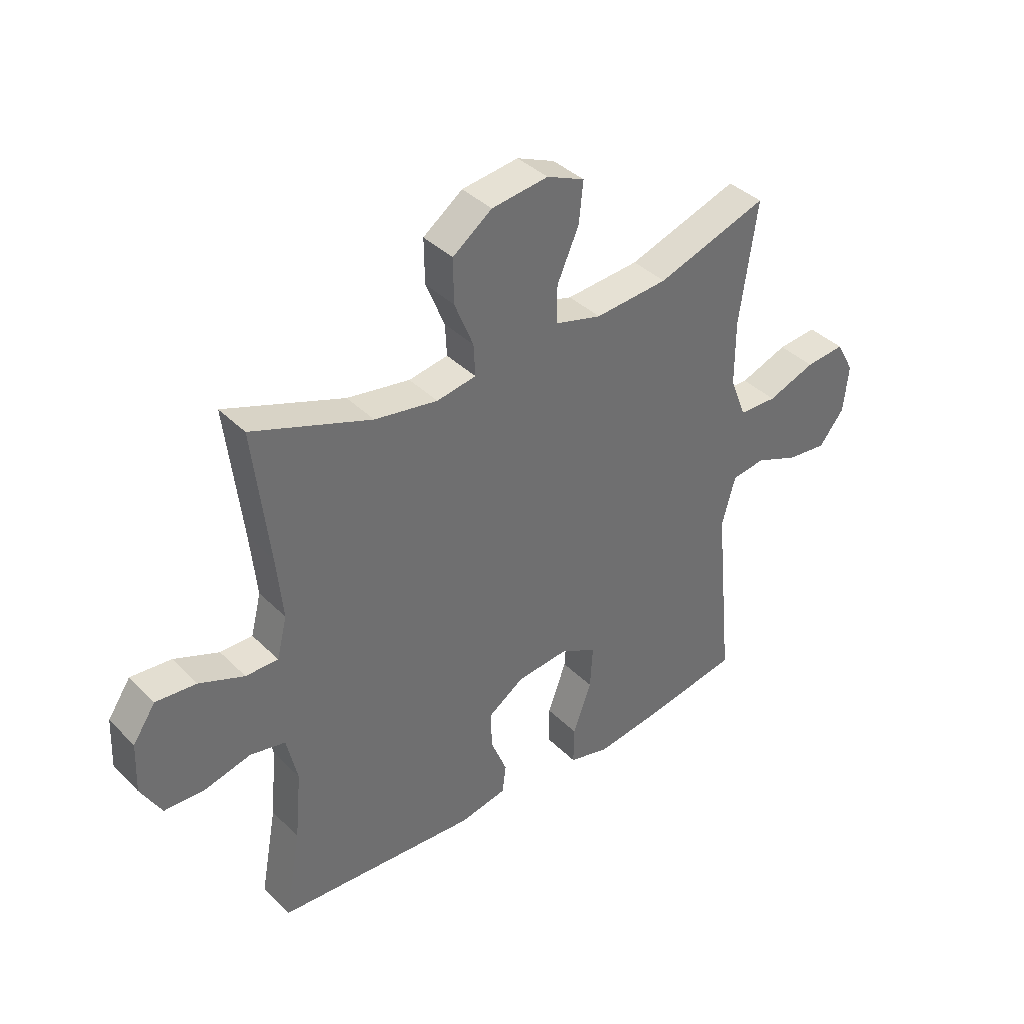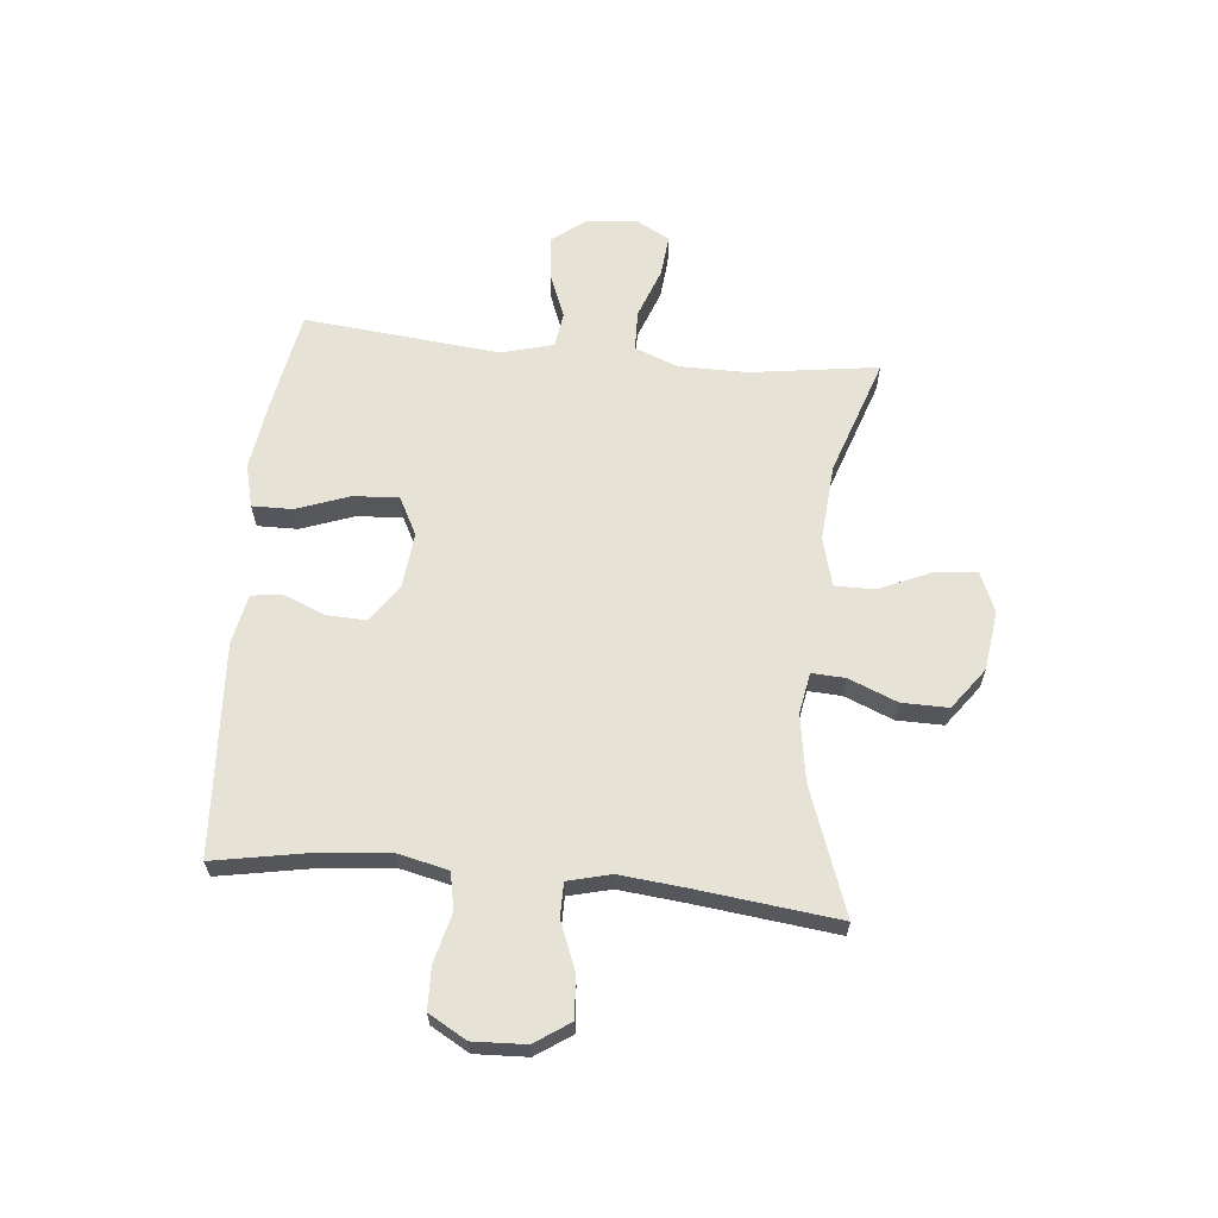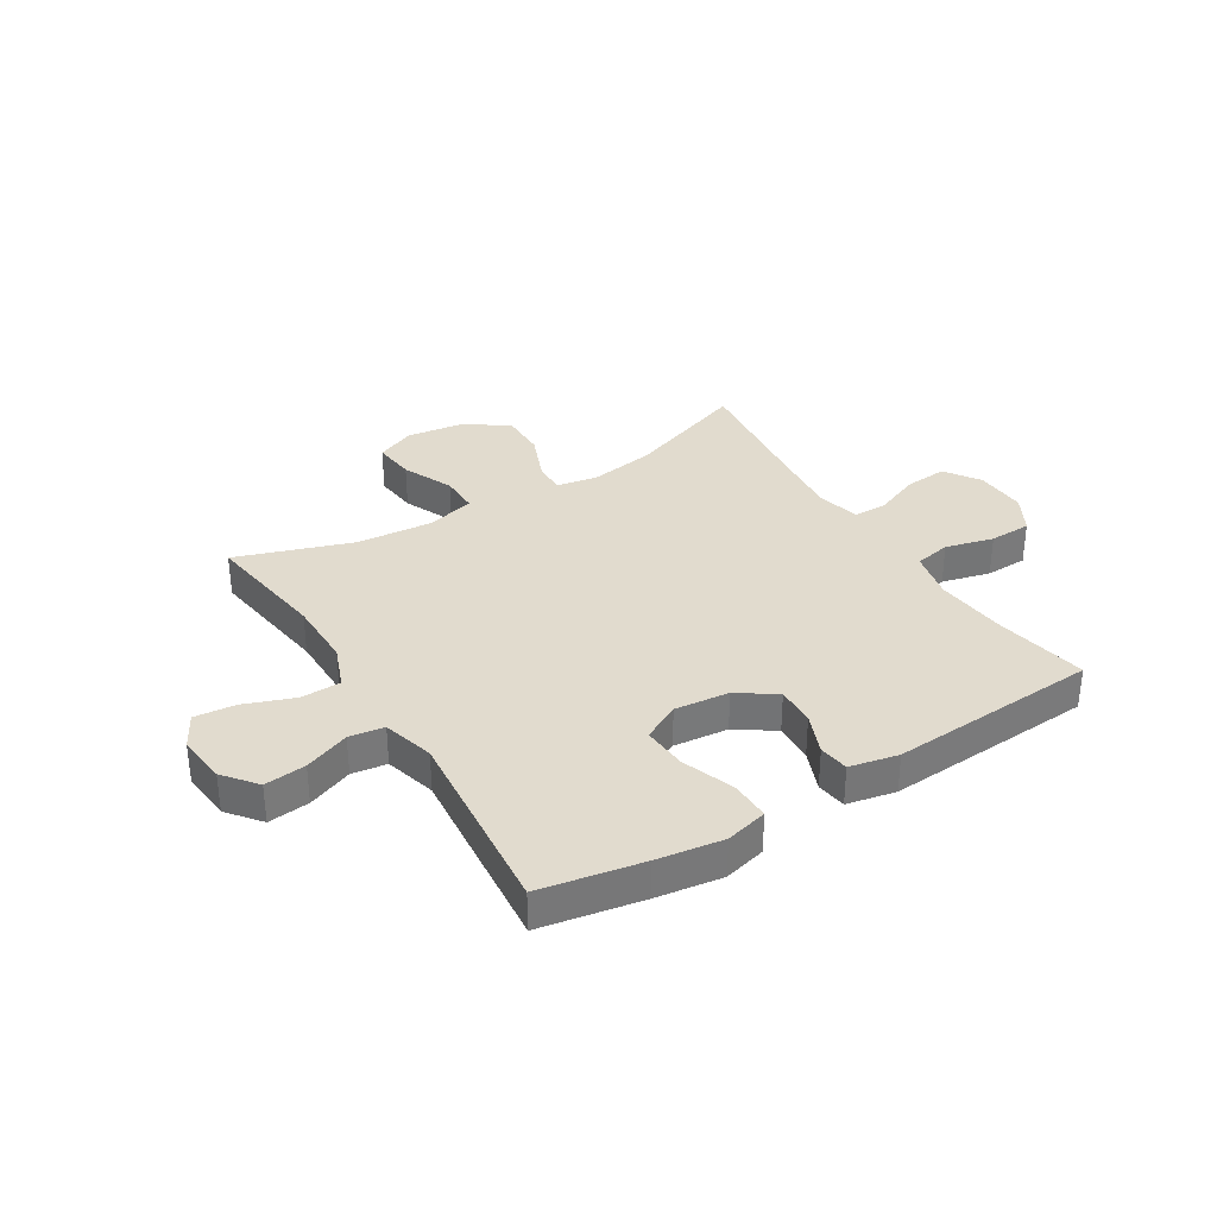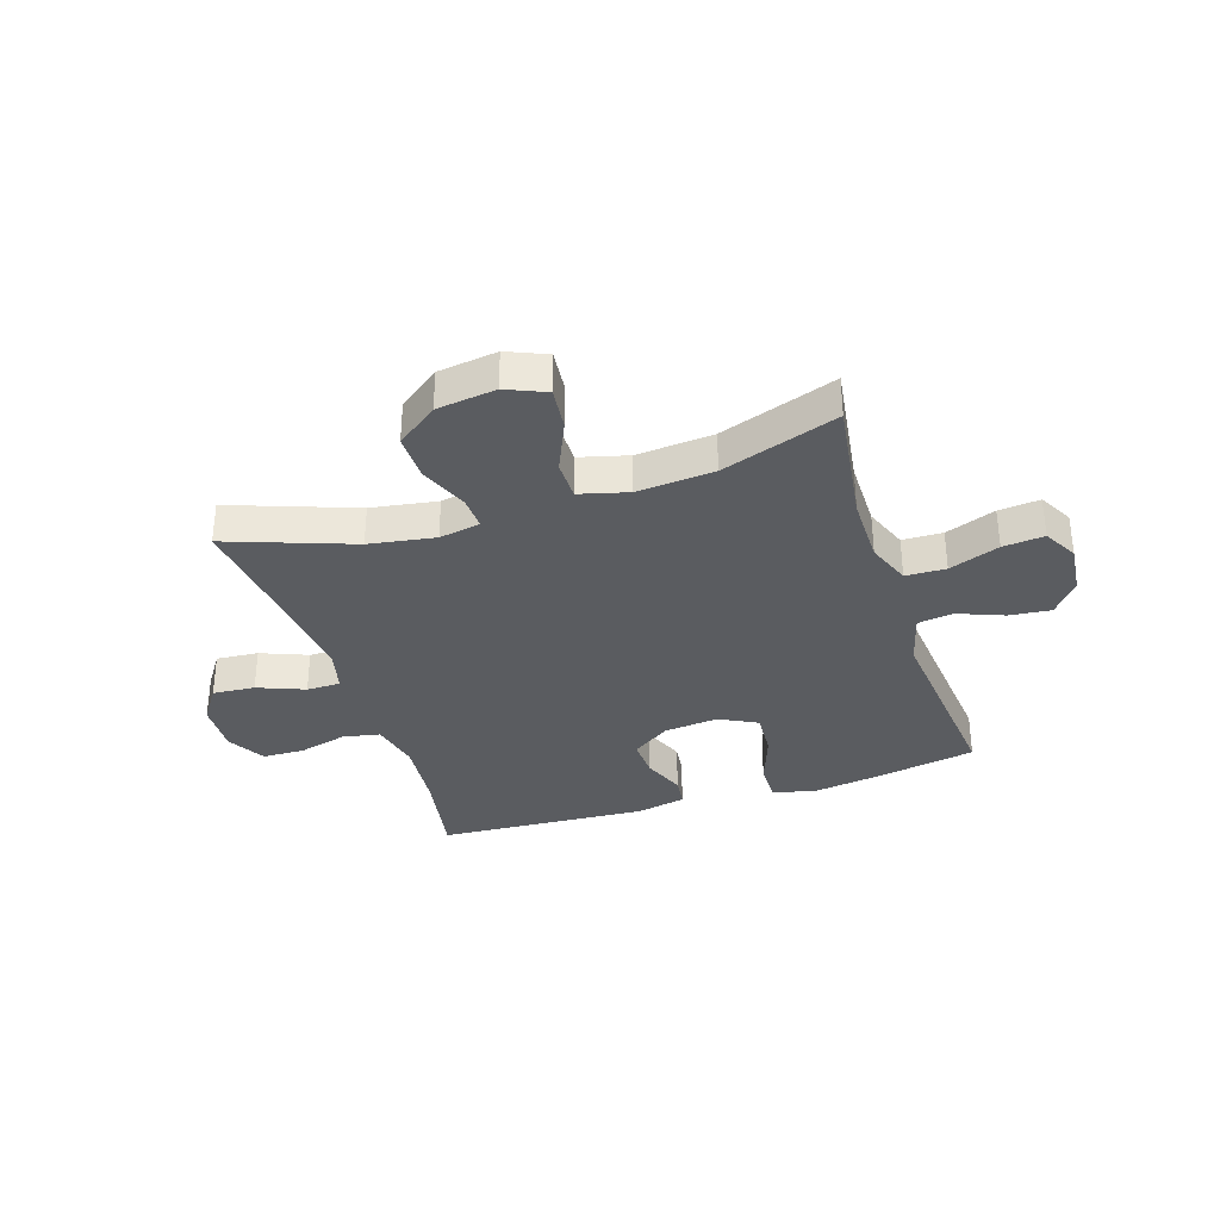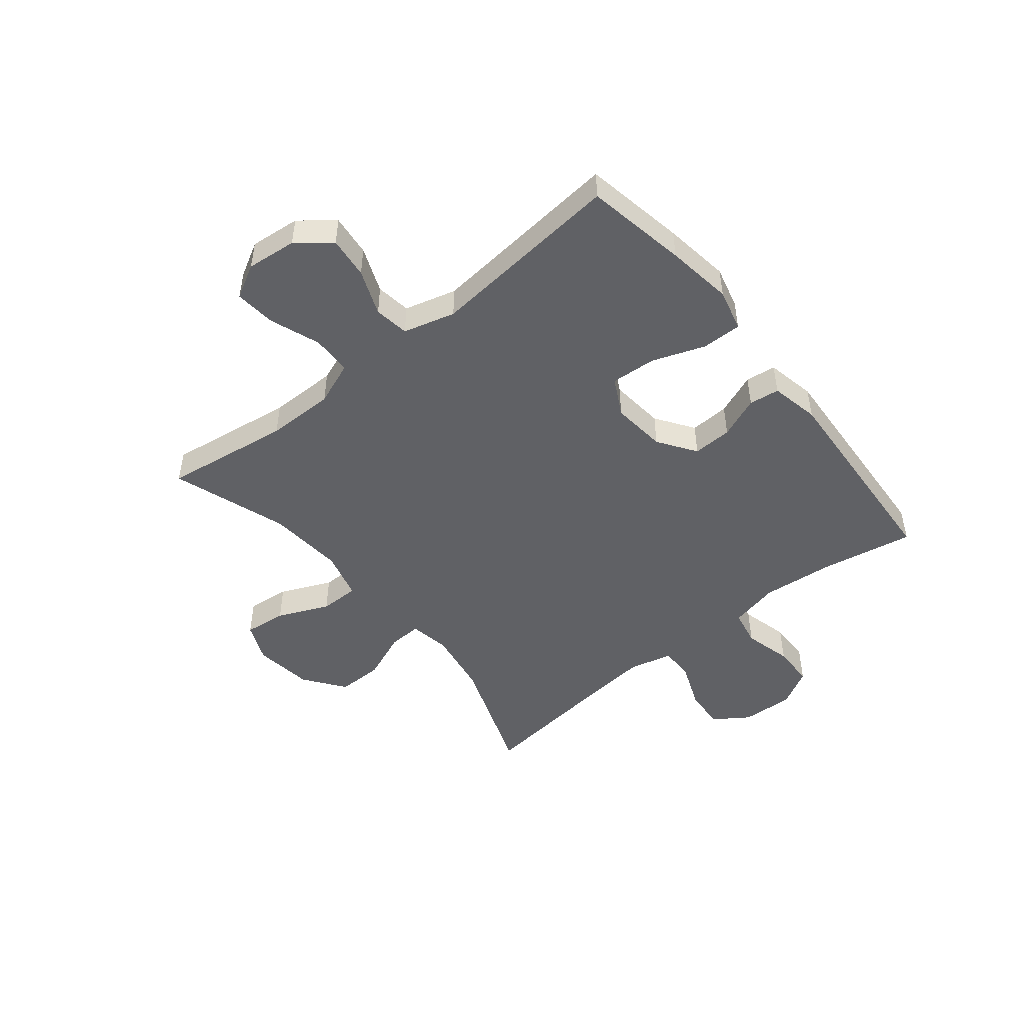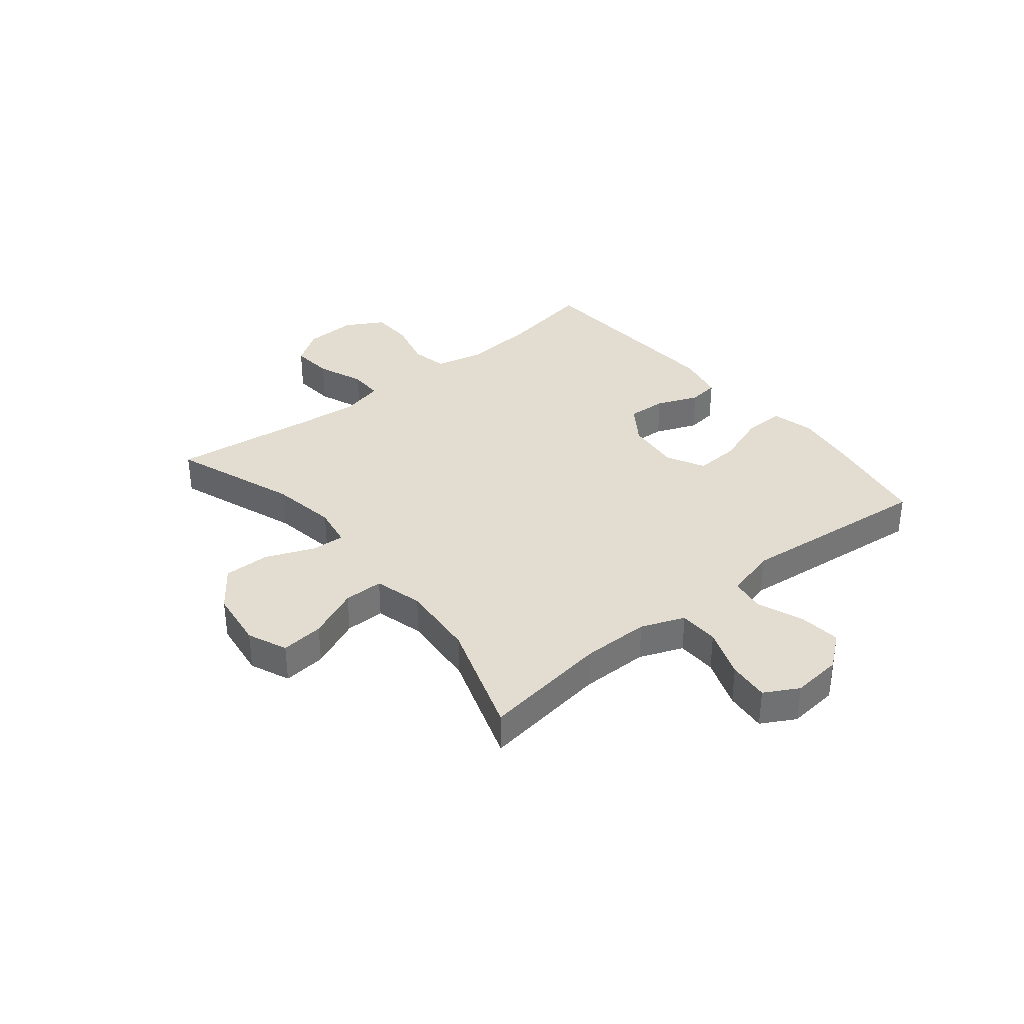
<metadata>
{"format":"obj","ext":"obj","renderer":"f3d","projection":"perspective","resolution":1024,"background":"white","views":[{"elev":38.4,"azim":-39.1,"up":"+Z"},{"elev":63.7,"azim":-84.4,"up":"+Y"},{"elev":33.8,"azim":148.3,"up":"+Y"},{"elev":-34.0,"azim":18.0,"up":"+Y"},{"elev":-48.4,"azim":128.9,"up":"+Y"},{"elev":35.3,"azim":51.0,"up":"+Y"}]}
</metadata>
<code>
v 0.5 0.07 -0.5
v 0.319 0.07 -0.533
v 0.201 0.07 -0.55
v 0.126 0.07 -0.531
v 0.127 0.07 -0.46
v 0.161 0.07 -0.366
v 0.166 0.07 -0.286
v 0.099 0.07 -0.251
v 0.002 0.07 -0.261
v -0.065 0.07 -0.307
v -0.062 0.07 -0.377
v -0.032 0.07 -0.451
v -0.039 0.07 -0.505
v -0.126 0.07 -0.523
v -0.5 0.07 -0.5
v -0.47 0.07 -0.335
v -0.458 0.07 -0.206
v -0.478 0.07 -0.118
v -0.543 0.07 -0.105
v -0.629 0.07 -0.127
v -0.704 0.07 -0.125
v -0.742 0.07 -0.058
v -0.738 0.07 0.035
v -0.696 0.07 0.097
v -0.621 0.07 0.091
v -0.538 0.07 0.058
v -0.478 0.07 0.058
v -0.459 0.07 0.134
v -0.471 0.07 0.253
v -0.5 0.07 0.5
v -0.279 0.07 0.42
v -0.162 0.07 0.401
v -0.089 0.07 0.414
v -0.092 0.07 0.473
v -0.127 0.07 0.559
v -0.128 0.07 0.641
v -0.055 0.07 0.695
v 0.05 0.07 0.709
v 0.12 0.07 0.679
v 0.112 0.07 0.603
v 0.072 0.07 0.512
v 0.072 0.07 0.442
v 0.158 0.07 0.419
v 0.294 0.07 0.43
v 0.5 0.07 0.5
v 0.468 0.07 0.275
v 0.468 0.07 0.154
v 0.498 0.07 0.077
v 0.569 0.07 0.075
v 0.658 0.07 0.108
v 0.731 0.07 0.115
v 0.764 0.07 0.055
v 0.755 0.07 -0.034
v 0.708 0.07 -0.093
v 0.634 0.07 -0.085
v 0.553 0.07 -0.053
v 0.491 0.07 -0.062
v 0.466 0.07 -0.154
v 0.5 0 -0.5
v 0.319 0 -0.533
v 0.201 0 -0.55
v 0.126 0 -0.531
v 0.127 0 -0.46
v 0.161 0 -0.366
v 0.166 0 -0.286
v 0.099 0 -0.251
v 0.002 0 -0.261
v -0.065 0 -0.307
v -0.062 0 -0.377
v -0.032 0 -0.451
v -0.039 0 -0.505
v -0.126 0 -0.523
v -0.5 0 -0.5
v -0.47 0 -0.335
v -0.458 0 -0.206
v -0.478 0 -0.118
v -0.543 0 -0.105
v -0.629 0 -0.127
v -0.704 0 -0.125
v -0.742 0 -0.058
v -0.738 0 0.035
v -0.696 0 0.097
v -0.621 0 0.091
v -0.538 0 0.058
v -0.478 0 0.058
v -0.459 0 0.134
v -0.471 0 0.253
v -0.5 0 0.5
v -0.279 0 0.42
v -0.162 0 0.401
v -0.089 0 0.414
v -0.092 0 0.473
v -0.127 0 0.559
v -0.128 0 0.641
v -0.055 0 0.695
v 0.05 0 0.709
v 0.12 0 0.679
v 0.112 0 0.603
v 0.072 0 0.512
v 0.072 0 0.442
v 0.158 0 0.419
v 0.294 0 0.43
v 0.5 0 0.5
v 0.468 0 0.275
v 0.468 0 0.154
v 0.498 0 0.077
v 0.569 0 0.075
v 0.658 0 0.108
v 0.731 0 0.115
v 0.764 0 0.055
v 0.755 0 -0.034
v 0.708 0 -0.093
v 0.634 0 -0.085
v 0.553 0 -0.053
v 0.491 0 -0.062
v 0.466 0 -0.154
f 53 54 55 56
f 51 52 53 56
f 49 50 51 56
f 48 49 56 57
f 47 48 57 58
f 44 45 46
f 43 44 46 47
f 42 43 47 58
f 38 39 40 41
f 38 41 42
f 37 38 42
f 34 35 36 37
f 33 34 37 42
f 32 33 42 58
f 29 30 31
f 28 29 31 32
f 27 28 32 58
f 23 24 25 26
f 19 20 21 22
f 18 19 22 23
f 13 14 15 16
f 11 12 13 16
f 10 11 16 17
f 9 10 17 18
f 3 4 5 6
f 3 6 7
f 2 3 7
f 1 2 7
f 58 1 7
f 27 58 7 8
f 18 23 26 27
f 8 9 18 27
f 114 113 112 111
f 114 111 110 109
f 114 109 108 107
f 115 114 107 106
f 116 115 106 105
f 104 103 102
f 105 104 102 101
f 116 105 101 100
f 99 98 97 96
f 100 99 96
f 100 96 95
f 95 94 93 92
f 100 95 92 91
f 116 100 91 90
f 89 88 87
f 90 89 87 86
f 116 90 86 85
f 84 83 82 81
f 80 79 78 77
f 81 80 77 76
f 74 73 72 71
f 74 71 70 69
f 75 74 69 68
f 76 75 68 67
f 64 63 62 61
f 65 64 61
f 65 61 60
f 65 60 59
f 65 59 116
f 66 65 116 85
f 85 84 81 76
f 85 76 67 66
f 1 59 60 2
f 2 60 61 3
f 3 61 62 4
f 4 62 63 5
f 5 63 64 6
f 6 64 65 7
f 7 65 66 8
f 8 66 67 9
f 9 67 68 10
f 10 68 69 11
f 11 69 70 12
f 12 70 71 13
f 13 71 72 14
f 14 72 73 15
f 15 73 74 16
f 16 74 75 17
f 17 75 76 18
f 18 76 77 19
f 19 77 78 20
f 20 78 79 21
f 21 79 80 22
f 22 80 81 23
f 23 81 82 24
f 24 82 83 25
f 25 83 84 26
f 26 84 85 27
f 27 85 86 28
f 28 86 87 29
f 29 87 88 30
f 30 88 89 31
f 31 89 90 32
f 32 90 91 33
f 33 91 92 34
f 34 92 93 35
f 35 93 94 36
f 36 94 95 37
f 37 95 96 38
f 38 96 97 39
f 39 97 98 40
f 40 98 99 41
f 41 99 100 42
f 42 100 101 43
f 43 101 102 44
f 44 102 103 45
f 45 103 104 46
f 46 104 105 47
f 47 105 106 48
f 48 106 107 49
f 49 107 108 50
f 50 108 109 51
f 51 109 110 52
f 52 110 111 53
f 53 111 112 54
f 54 112 113 55
f 55 113 114 56
f 56 114 115 57
f 57 115 116 58
f 58 116 59 1

</code>
